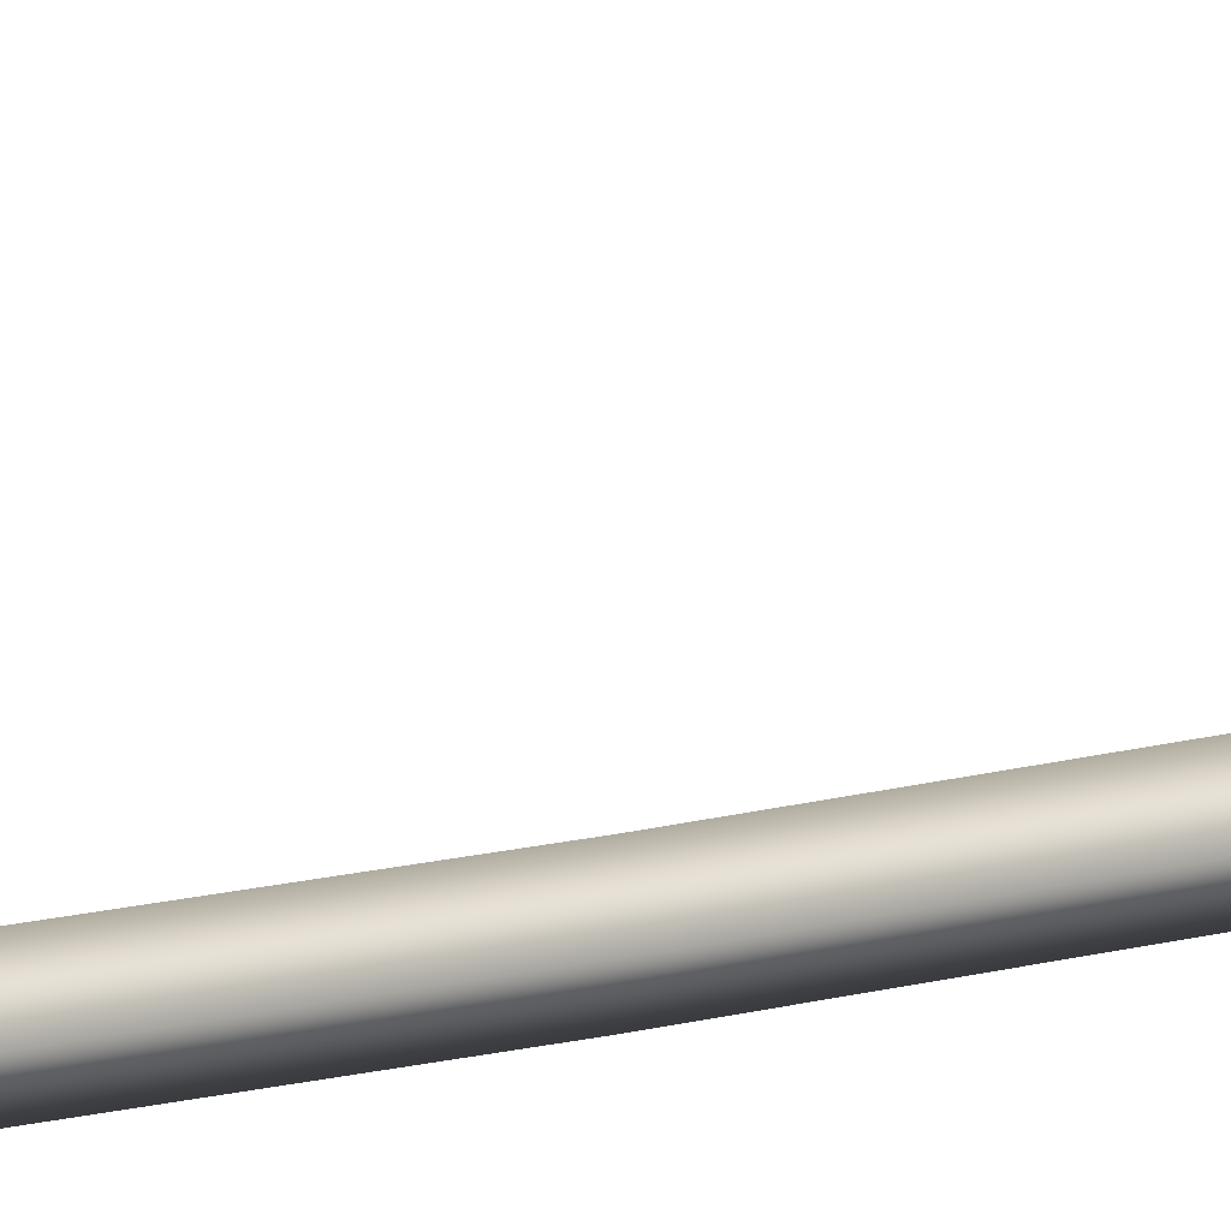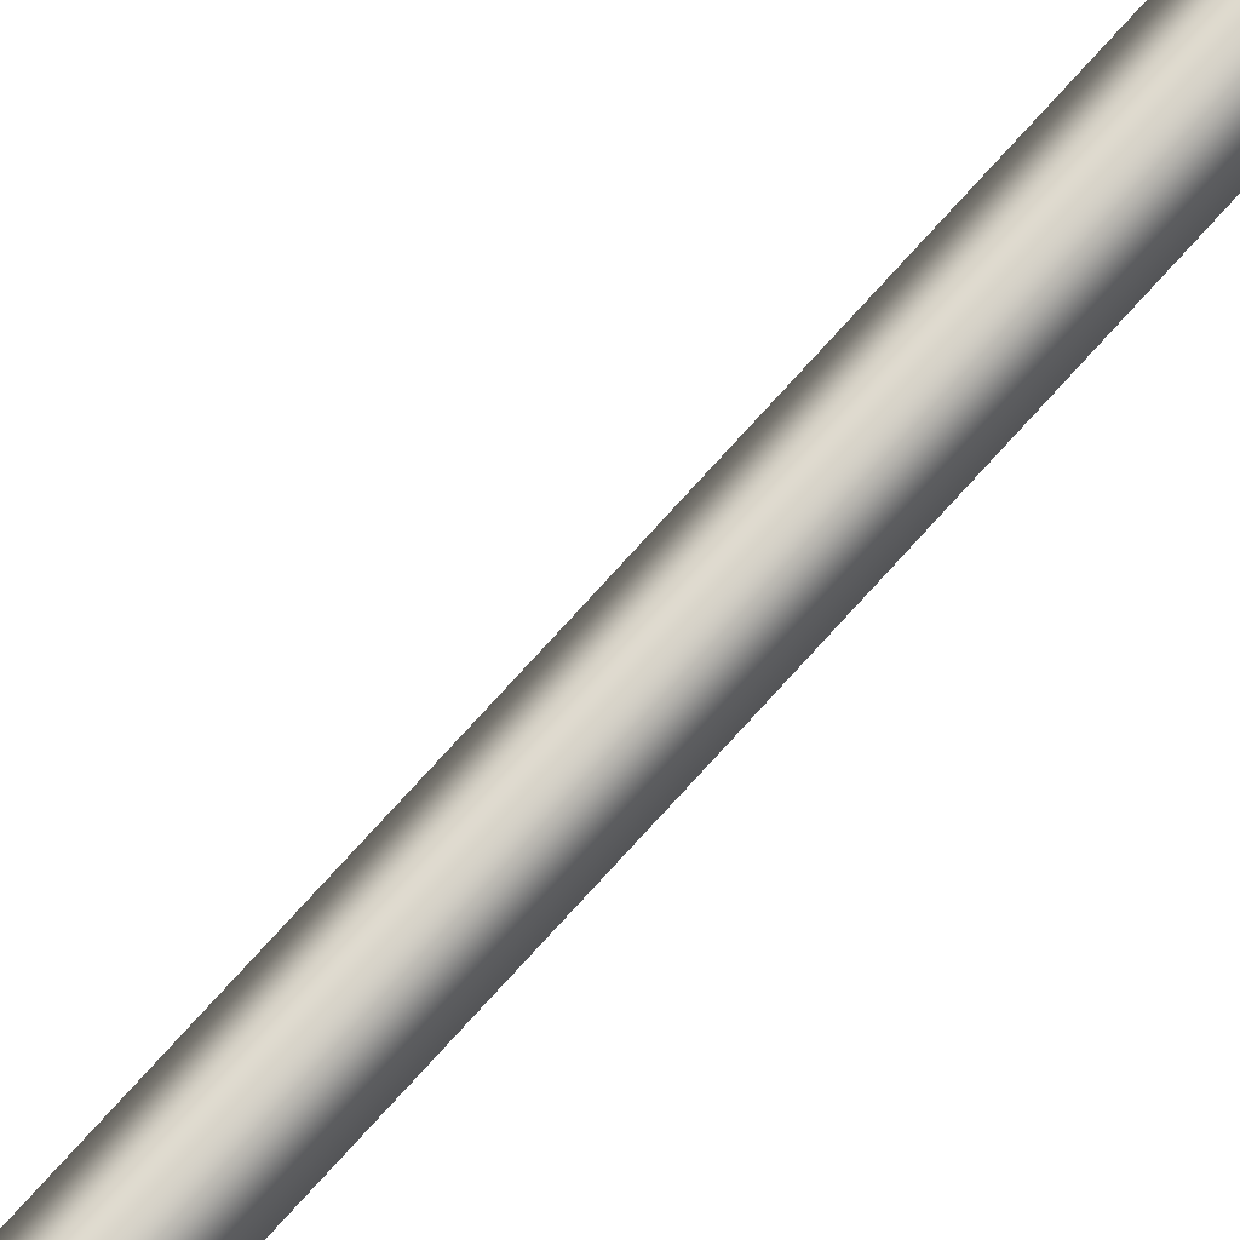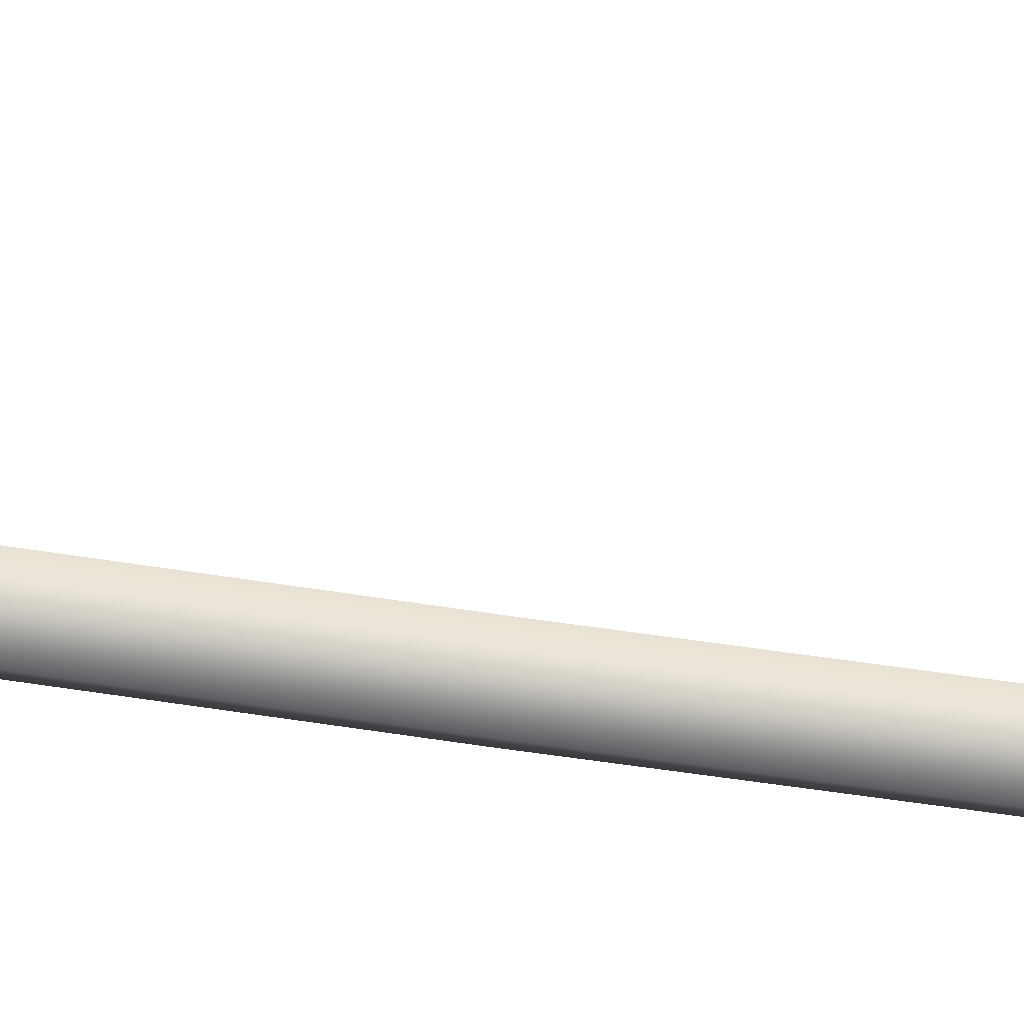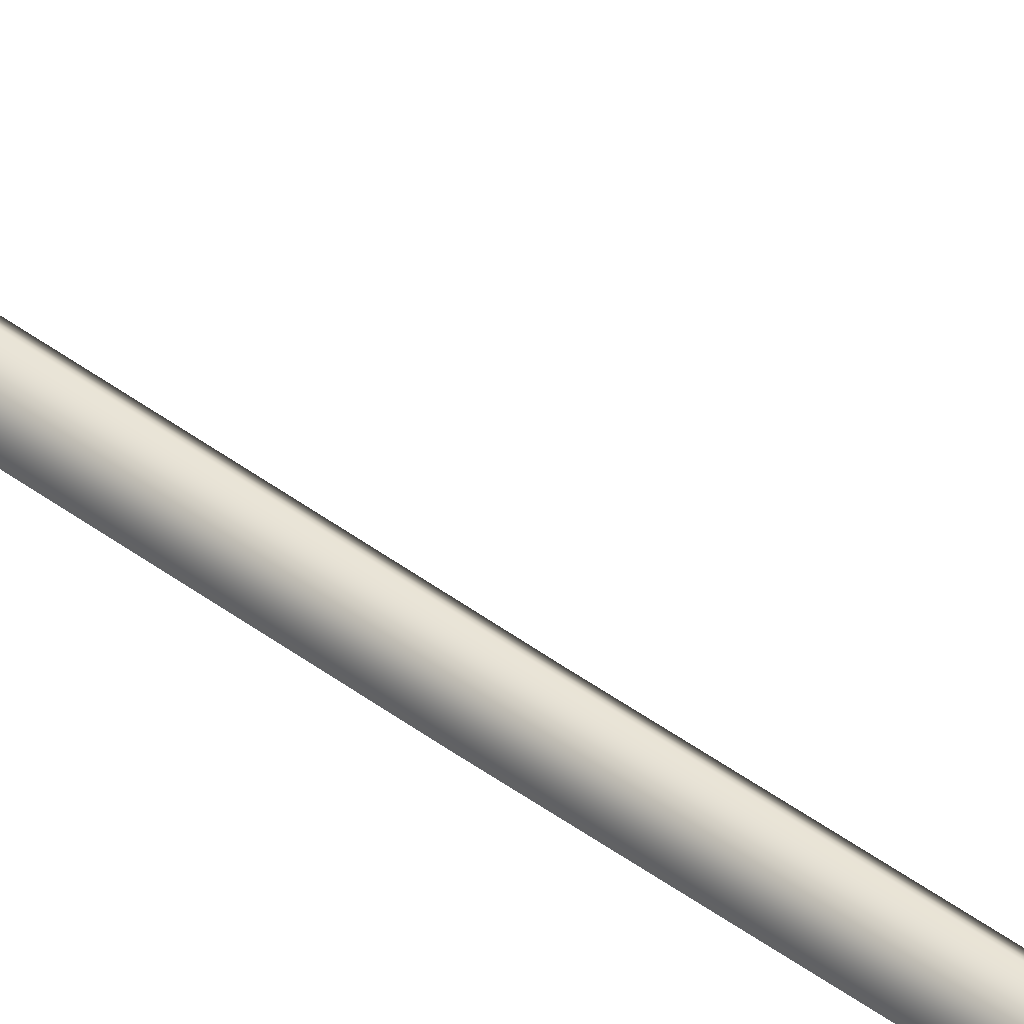
<metadata>
{"format":"obj","ext":"obj","renderer":"f3d","projection":"perspective","resolution":1024,"background":"white","views":[{"elev":9.9,"azim":-131.7,"up":"+Y"},{"elev":73.4,"azim":41.8,"up":"+Y"},{"elev":-50.8,"azim":-99.9,"up":"+Y"},{"elev":42.0,"azim":132.6,"up":"+Y"}]}
</metadata>
<code>
g valley_cord_x20_str8
v 9.835e-09 0.075 -19.81
v 9.835e-09 0.01254 -19
v -0.075 -0.06246 -19
v -0.075 0 -19.81
v 0.075 0 -19.81
v -3.278e-09 -0.1375 -19
v -3.278e-09 -0.075 -19.81
v 0.075 -0.06246 -19
v -0.075 -0.1931 -18
v -3.278e-09 -0.2681 -18
v 0.075 -0.1931 -18
v 9.835e-09 -0.1181 -18
v -3.278e-09 -0.3453 -17
v 0.075 -0.2703 -17
v -0.075 -0.2703 -17
v 9.835e-09 -0.1953 -17
v -3.278e-09 -0.4061 -16
v 0.075 -0.3311 -16
v -0.075 -0.3311 -16
v 9.835e-09 -0.2561 -16
v -3.278e-09 -0.4517 -15
v 0.075 -0.3767 -15
v -0.075 -0.3767 -15
v 9.835e-09 -0.3017 -15
v -3.278e-09 -0.4829 -14
v 0.075 -0.4079 -14
v -0.075 -0.4079 -14
v 9.835e-09 -0.3329 -14
v -3.278e-09 -0.5054 -13
v 0.075 -0.4304 -13
v -0.075 -0.4304 -13
v 9.835e-09 -0.3554 -13
v -3.278e-09 -0.5222 -12
v 0.075 -0.4472 -12
v -0.075 -0.4472 -12
v 9.835e-09 -0.3722 -12
v -3.278e-09 -0.5316 -11
v 0.075 -0.4566 -11
v -0.075 -0.4566 -11
v 9.835e-09 -0.3816 -11
v -3.278e-09 -0.5372 -10
v 0.075 -0.4622 -10
v -0.075 -0.4622 -10
v 9.835e-09 -0.3872 -10
v -3.278e-09 -0.5316 -9
v 0.075 -0.4566 -9
v -0.075 -0.4566 -9
v 9.835e-09 -0.3816 -9
v -3.278e-09 -0.5222 -8
v 0.075 -0.4472 -8
v -0.075 -0.4472 -8
v 9.835e-09 -0.3722 -8
v -3.278e-09 -0.5054 -7
v 0.075 -0.4304 -7
v -0.075 -0.4304 -7
v 9.835e-09 -0.3554 -7
v -3.278e-09 -0.4829 -6
v 0.075 -0.4079 -6
v -0.075 -0.4079 -6
v 9.835e-09 -0.3329 -6
v -3.278e-09 -0.4517 -5
v 0.075 -0.3767 -5
v -0.075 -0.3767 -5
v 9.835e-09 -0.3017 -5
v -3.278e-09 -0.4061 -4
v 0.075 -0.3311 -4
v -0.075 -0.3311 -4
v 9.835e-09 -0.2561 -4
v -3.278e-09 -0.3453 -3
v 0.075 -0.2703 -3
v -0.075 -0.2703 -3
v 9.835e-09 -0.1953 -3
v -3.278e-09 -0.2681 -2
v 0.075 -0.1931 -2
v -0.075 -0.1931 -2
v 9.835e-09 -0.1181 -2
v -3.278e-09 -0.1375 -1
v 0.075 -0.06246 -1
v -0.075 -0.06246 -1
v 9.835e-09 0.01254 -1
v -3.278e-09 -0.075 -0.1973
v -0.075 0 -0.1973
v 0.075 0 -0.1973
v 9.835e-09 0.075 -0.1973
v 9.835e-09 0.075 -0.1973
v -2.328e-09 0.08751 -0.1785
v -0.08751 0 -0.1785
v -0.075 0 -0.1973
v 0.075 0 -0.1973
v -1.537e-08 -0.08751 -0.1785
v -3.278e-09 -0.075 -0.1973
v 0.08751 0 -0.1785
v -0.08945 0 0.01022
v 7.814e-08 -0.08945 0.01022
v 0.08945 0 0.01022
v -4.122e-09 0.08945 0.01022
v 8.435e-08 0 0.05127
v -0.075 0 -19.81
v -0.08751 0 -19.82
v 1.071e-08 0.08751 -19.82
v 9.835e-09 0.075 -19.81
v -3.278e-09 -0.075 -19.81
v 0.08751 0 -19.82
v 0.075 0 -19.81
v -3.725e-09 -0.08751 -19.82
v 2.224e-08 0.08945 -20.01
v 0.08945 0 -20.01
v -0.08945 0 -20.01
v 1.042e-07 -0.08945 -20.01
v 1.032e-07 0 -20.05
g valley_cord_x20_str8_0
f 3 2 1
f 4 3 1
f 1 2 5
f 6 3 4
f 7 6 4
f 5 8 7
f 2 8 5
f 8 6 7
f 3 9 2
f 6 10 3
f 10 9 3
f 8 11 6
f 11 10 6
f 2 12 8
f 9 12 2
f 12 11 8
f 10 13 9
f 11 14 10
f 14 13 10
f 9 15 12
f 13 15 9
f 12 16 11
f 16 14 11
f 15 16 12
f 13 17 15
f 14 18 13
f 18 17 13
f 15 19 16
f 17 19 15
f 16 20 14
f 20 18 14
f 19 20 16
f 17 21 19
f 18 22 17
f 22 21 17
f 19 23 20
f 21 23 19
f 20 24 18
f 24 22 18
f 23 24 20
f 21 25 23
f 22 26 21
f 26 25 21
f 23 27 24
f 25 27 23
f 24 28 22
f 28 26 22
f 27 28 24
f 25 29 27
f 26 30 25
f 30 29 25
f 27 31 28
f 29 31 27
f 28 32 26
f 32 30 26
f 31 32 28
f 29 33 31
f 30 34 29
f 34 33 29
f 31 35 32
f 33 35 31
f 32 36 30
f 36 34 30
f 35 36 32
f 33 37 35
f 34 38 33
f 38 37 33
f 35 39 36
f 37 39 35
f 36 40 34
f 40 38 34
f 39 40 36
f 37 41 39
f 38 42 37
f 42 41 37
f 39 43 40
f 41 43 39
f 40 44 38
f 44 42 38
f 43 44 40
f 41 45 43
f 42 46 41
f 46 45 41
f 43 47 44
f 45 47 43
f 44 48 42
f 48 46 42
f 47 48 44
f 45 49 47
f 46 50 45
f 50 49 45
f 47 51 48
f 49 51 47
f 48 52 46
f 52 50 46
f 51 52 48
f 49 53 51
f 50 54 49
f 54 53 49
f 51 55 52
f 53 55 51
f 52 56 50
f 56 54 50
f 55 56 52
f 53 57 55
f 54 58 53
f 58 57 53
f 55 59 56
f 57 59 55
f 56 60 54
f 60 58 54
f 59 60 56
f 57 61 59
f 58 62 57
f 62 61 57
f 59 63 60
f 61 63 59
f 60 64 58
f 64 62 58
f 63 64 60
f 61 65 63
f 62 66 61
f 66 65 61
f 63 67 64
f 65 67 63
f 64 68 62
f 68 66 62
f 67 68 64
f 65 69 67
f 66 70 65
f 70 69 65
f 67 71 68
f 69 71 67
f 68 72 66
f 72 70 66
f 71 72 68
f 69 73 71
f 70 74 69
f 74 73 69
f 71 75 72
f 73 75 71
f 72 76 70
f 76 74 70
f 75 76 72
f 73 77 75
f 74 78 73
f 78 77 73
f 75 79 76
f 77 79 75
f 76 80 74
f 80 78 74
f 79 80 76
f 77 81 79
f 81 82 79
f 79 82 80
f 83 81 77
f 78 83 77
f 82 84 80
f 84 83 78
f 80 84 78
f 87 86 85
f 88 87 85
f 85 86 89
f 90 87 88
f 91 90 88
f 89 92 91
f 86 92 89
f 92 90 91
f 87 93 86
f 90 94 87
f 94 93 87
f 92 95 90
f 95 94 90
f 86 96 92
f 93 96 86
f 96 95 92
f 94 97 93
f 95 97 94
f 93 97 96
f 96 97 95
f 100 99 98
f 101 100 98
f 98 99 102
f 103 100 101
f 104 103 101
f 102 105 104
f 99 105 102
f 105 103 104
f 99 100 106
f 100 103 107
f 106 100 107
f 105 99 108
f 108 99 106
f 103 105 109
f 107 103 109
f 109 105 108
f 106 110 108
f 107 110 106
f 108 110 109
f 109 110 107

</code>
